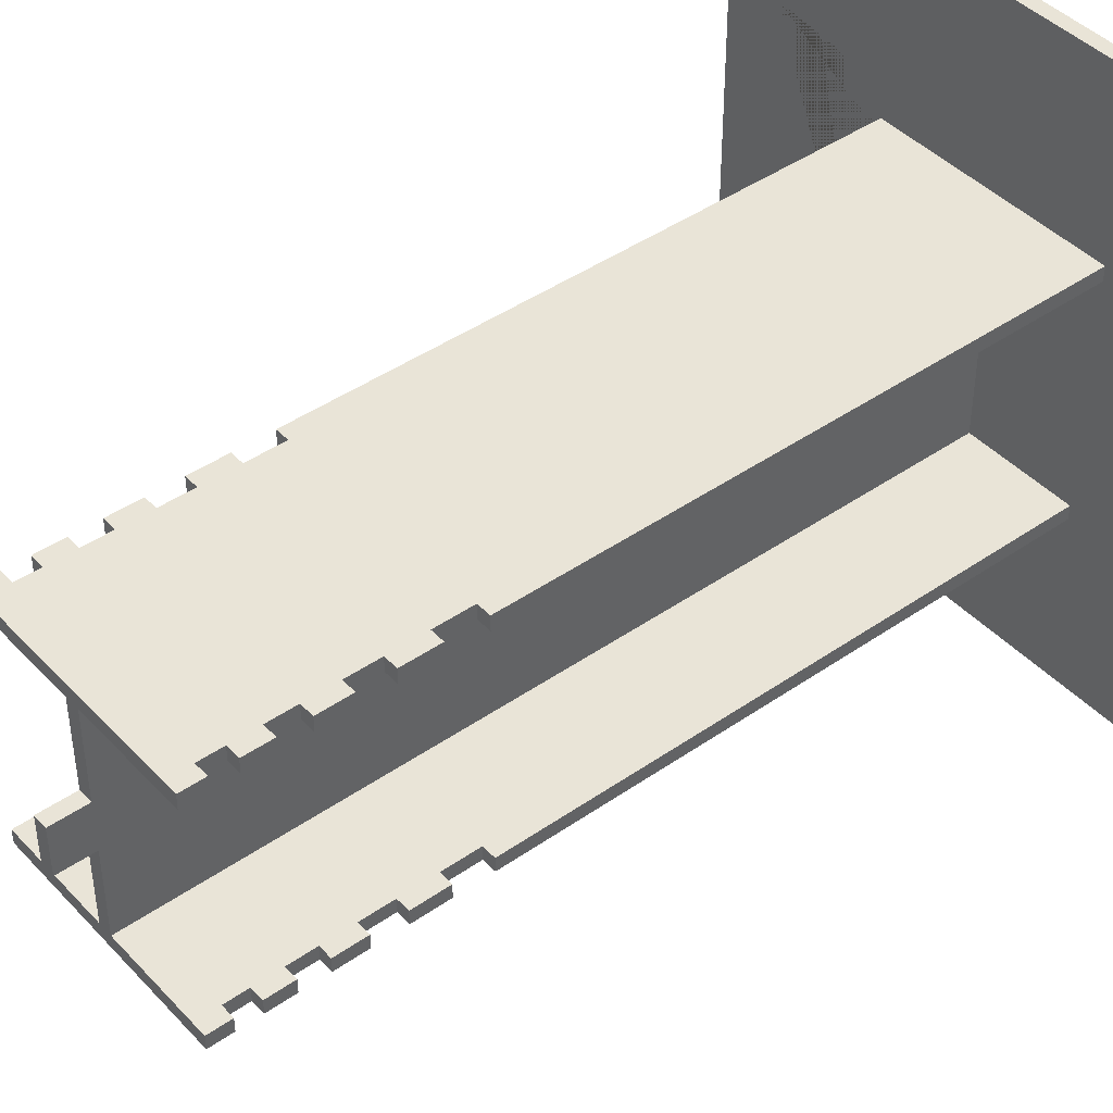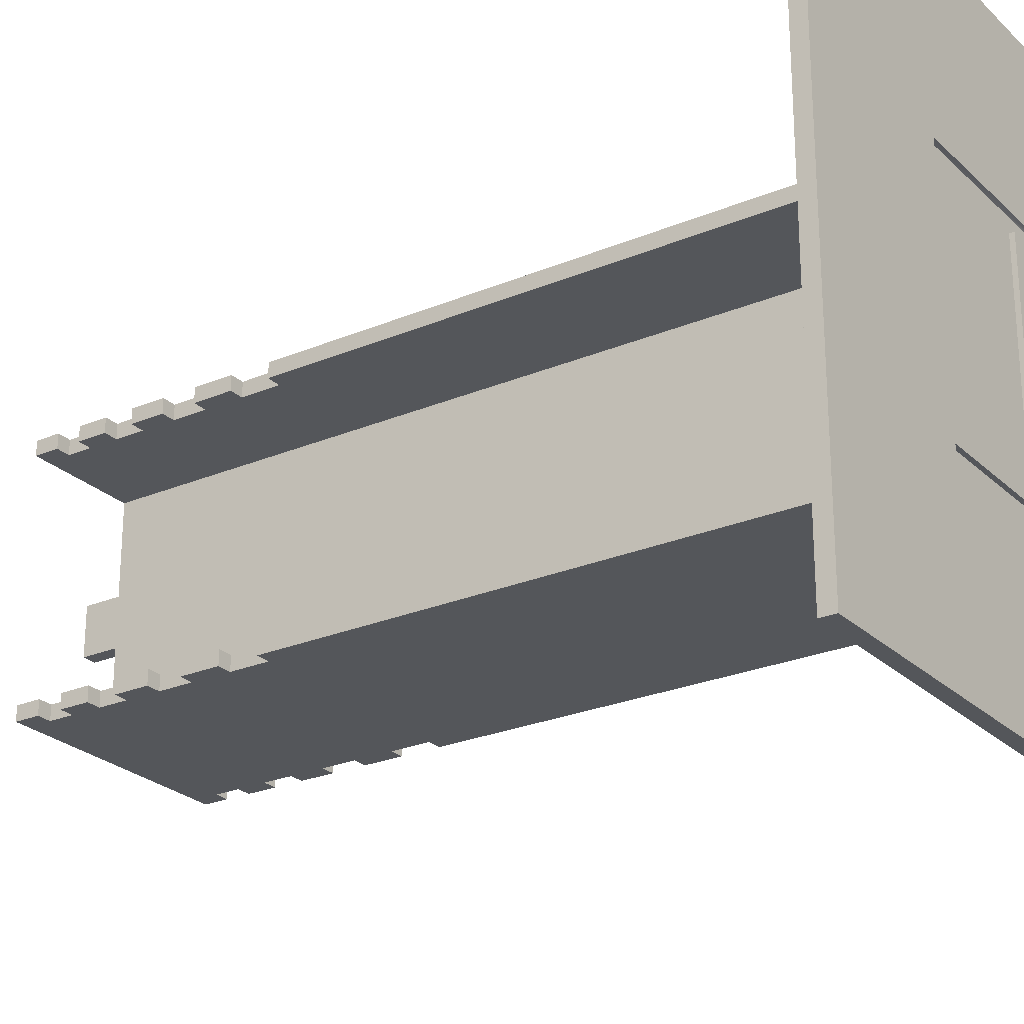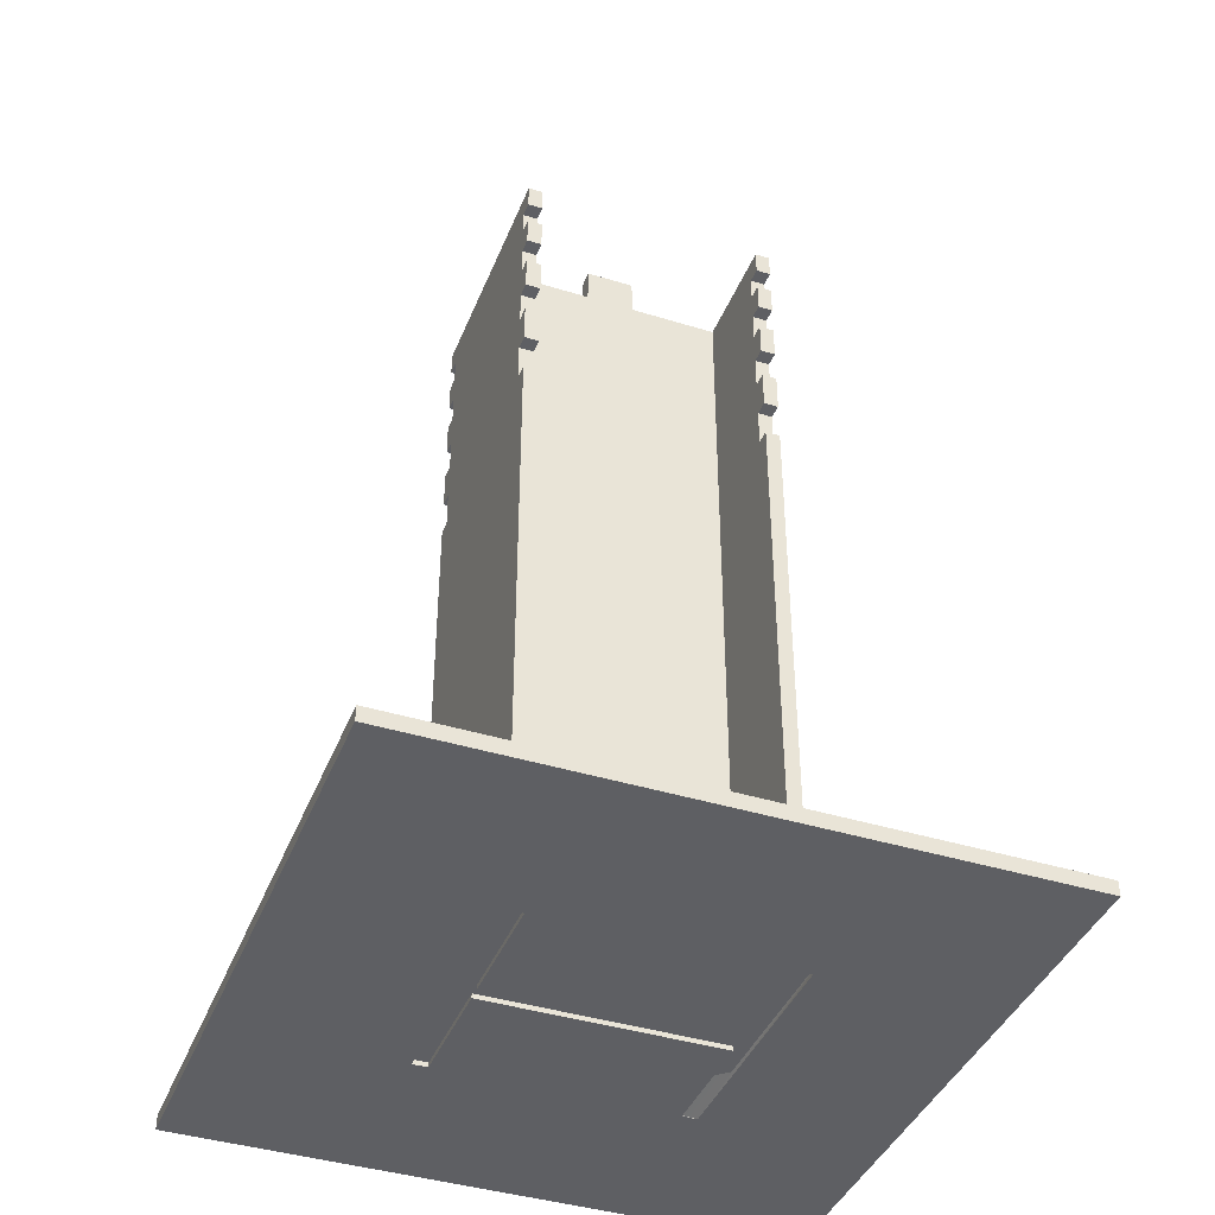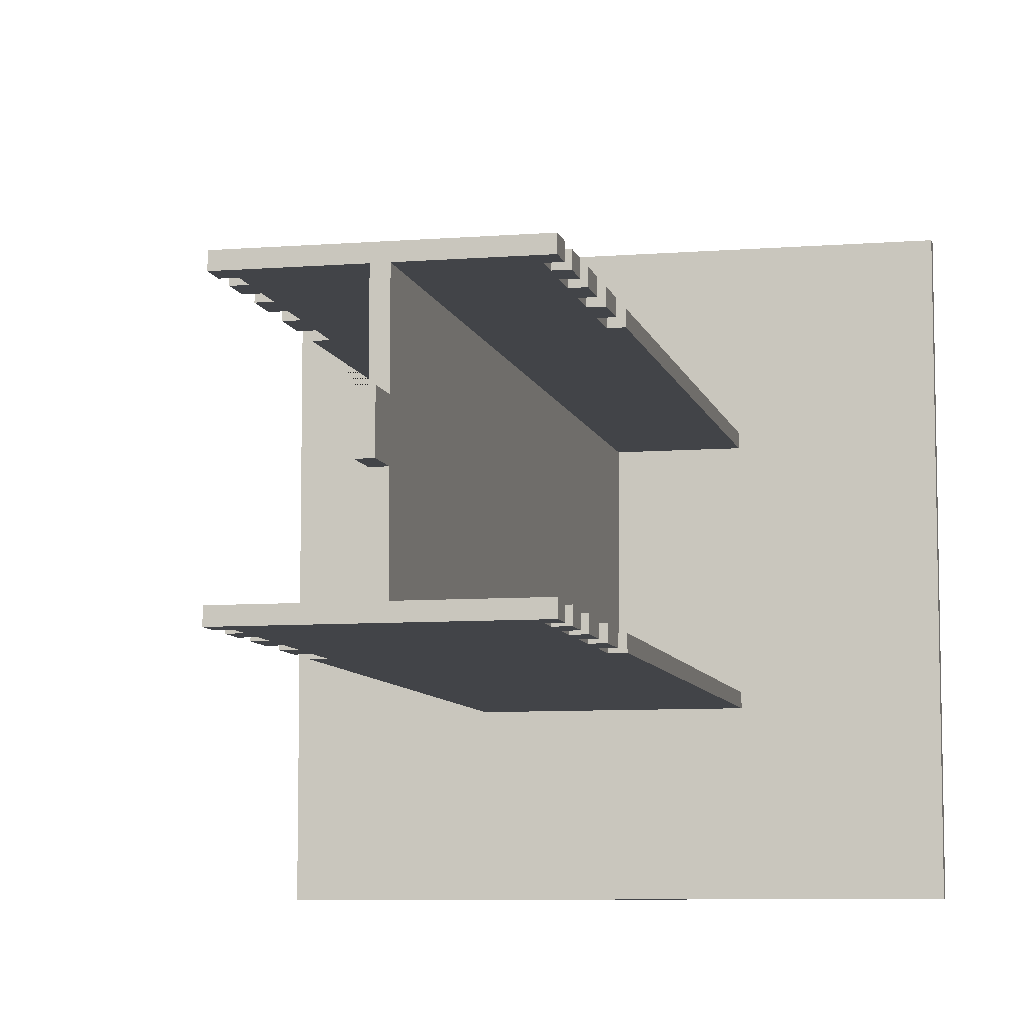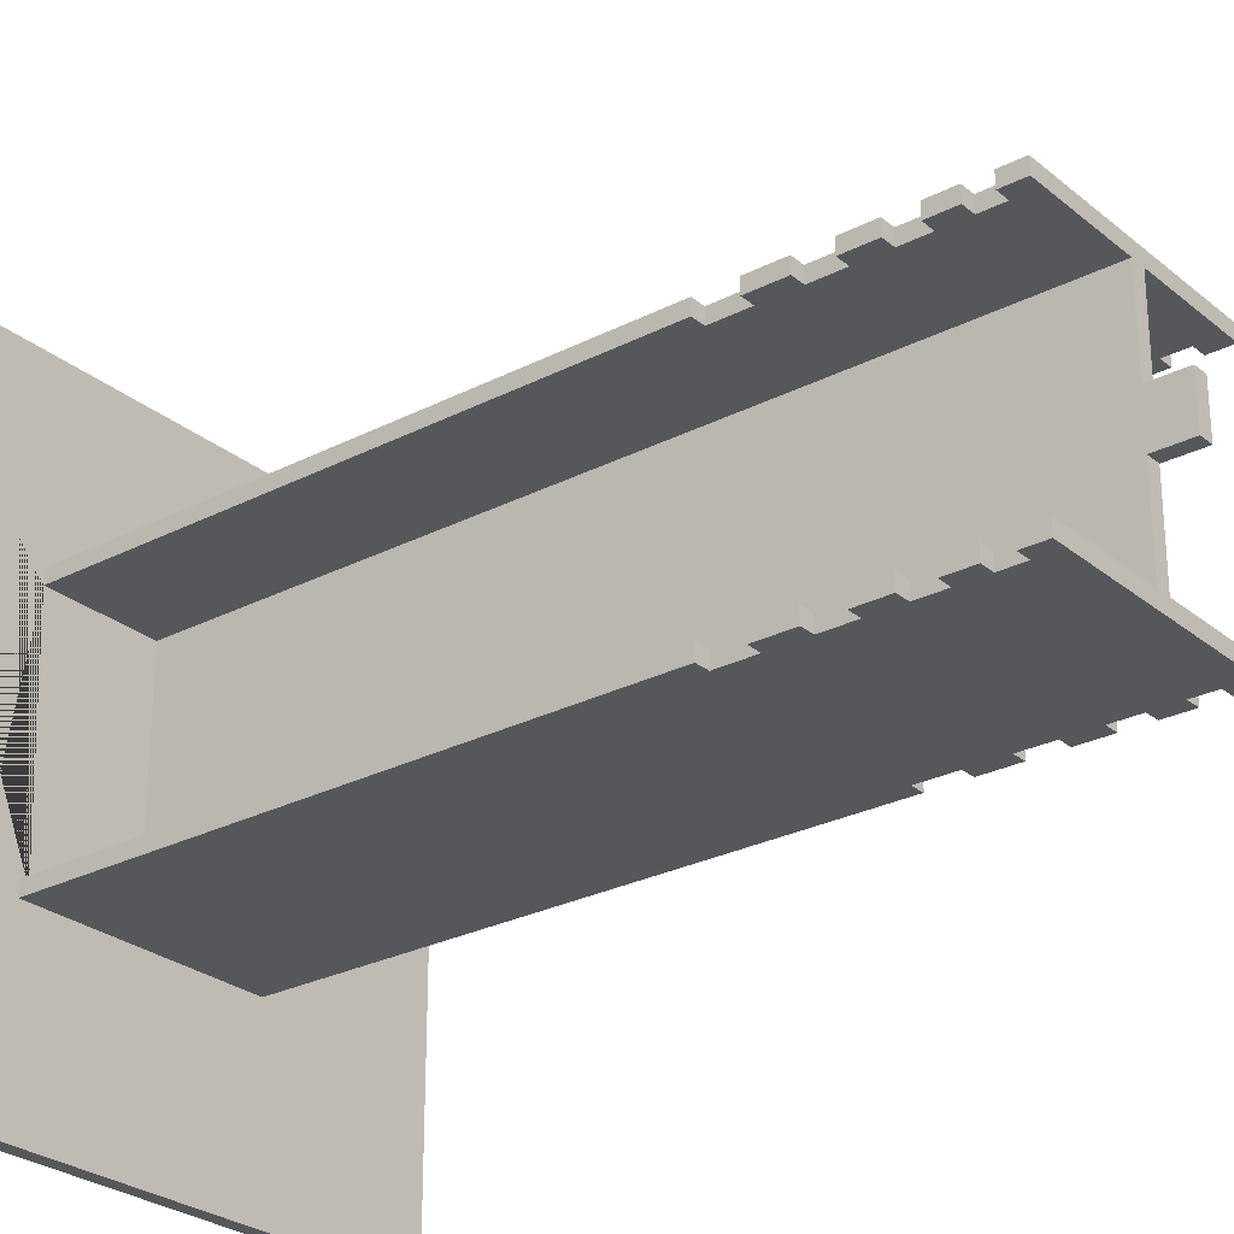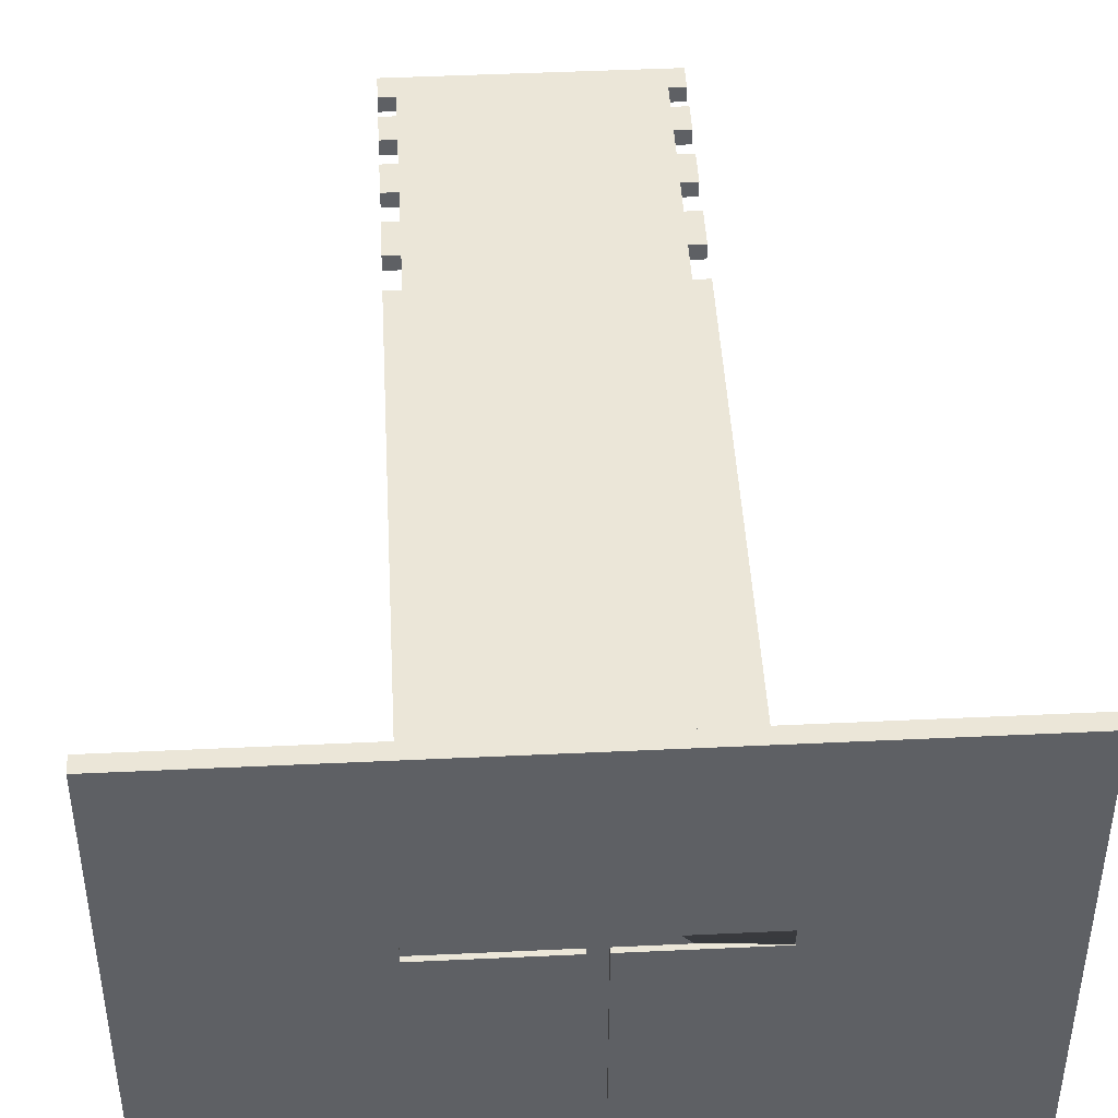
<metadata>
{"format":"obj","ext":"obj","renderer":"f3d","projection":"perspective","resolution":1024,"background":"white","views":[{"elev":43.4,"azim":-129.4,"up":"+Z"},{"elev":-25.2,"azim":-55.7,"up":"+Z"},{"elev":-41.0,"azim":-110.7,"up":"+Y"},{"elev":-7.8,"azim":-167.5,"up":"+Z"},{"elev":-27.0,"azim":128.6,"up":"+Z"},{"elev":46.1,"azim":-3.1,"up":"+Z"}]}
</metadata>
<code>
o 1_ISC_Bottom_Assembly
g 1_ISC_Bottom_Assembly
v 0.125 -0.1774 0.125
v 0.04625 -0.1774 -0.04942
v 0.05 -0.1774 0.047
v 0.05 -0.1834 0.047
v 0.05 -0.1834 0.053
v 0.125 -0.1834 0.125
v 0.125 -0.1774 -0.125
v 0.125 -0.1834 -0.125
v -0.125 -0.1774 -0.125
v -0.125 -0.1834 -0.125
v -0.125 -0.1774 0.125
v -0.125 -0.1834 0.125
v -0.003 -0.1774 0.047
v -0.05 -0.1774 -0.047
v -0.003 -0.1774 -0.047
v -0.05 -0.1774 0.047
v -0.05 -0.1774 0.053
v -0.05 -0.1774 -0.053
v 0.05 -0.1774 -0.053
v 0.05 -0.1774 -0.047
v 0.003 -0.1774 0.047
v 0.003 -0.1774 -0.047
v -0.003 -0.1834 -0.047
v -0.05 -0.1834 0.047
v -0.003 -0.1834 0.047
v -0.05 -0.1834 -0.047
v -0.05 -0.1834 -0.053
v -0.05 -0.1834 0.053
v 0.05 -0.1834 -0.053
v 0.05 -0.1834 -0.047
v 0.003 -0.1834 -0.047
v 0.003 -0.1834 0.047
v 0.05 0.1584 0.053
v 0.044 0.1584 0.053
v 0.05 0.1684 0.053
v -0.05 0.1684 0.053
v -0.05 0.1584 0.053
v -0.044 0.1584 0.053
v -0.044 0.1484 0.053
v 0.044 0.1484 0.053
v -0.044 0.1364 0.053
v -0.05 0.1364 0.053
v -0.05 0.1484 0.053
v -0.044 0.1244 0.053
v -0.044 0.1104 0.053
v -0.05 0.1104 0.053
v -0.05 0.1244 0.053
v -0.044 0.09644 0.053
v -0.044 0.08044 0.053
v -0.05 0.09644 0.053
v -0.05 0.08044 0.053
v -0.044 0.06444 0.053
v 0.044 0.1364 0.053
v 0.05 0.1484 0.053
v 0.05 0.1364 0.053
v 0.044 0.1244 0.053
v 0.044 0.1104 0.053
v 0.05 0.1244 0.053
v 0.05 0.1104 0.053
v 0.044 0.09644 0.053
v 0.044 0.08044 0.053
v 0.05 0.08044 0.053
v 0.05 0.09644 0.053
v 0.044 0.06444 0.053
v -0.05 -0.1816 0.053
v -0.05 0.06444 0.053
v 0.05 0.06444 0.053
v 0.05 -0.1816 0.053
v 0.05 0.1584 -0.053
v 0.05 0.1684 -0.053
v 0.044 0.1584 -0.053
v -0.044 0.09644 -0.053
v -0.044 0.08044 -0.053
v -0.05 0.09644 -0.053
v -0.05 0.08044 -0.053
v -0.044 0.06444 -0.053
v -0.044 0.1104 -0.053
v 0.044 0.1484 -0.053
v -0.044 0.1364 -0.053
v -0.044 0.1244 -0.053
v -0.05 0.1244 -0.053
v -0.05 0.1104 -0.053
v -0.044 0.1484 -0.053
v -0.05 0.1364 -0.053
v -0.05 0.1484 -0.053
v -0.044 0.1584 -0.053
v -0.05 0.1684 -0.053
v -0.05 0.1584 -0.053
v 0.044 0.1244 -0.053
v 0.044 0.1364 -0.053
v 0.05 0.1364 -0.053
v 0.05 0.1484 -0.053
v 0.044 0.09644 -0.053
v 0.044 0.1104 -0.053
v 0.05 0.1104 -0.053
v 0.05 0.1244 -0.053
v 0.044 0.08044 -0.053
v 0.05 0.08044 -0.053
v 0.05 0.09644 -0.053
v -0.05 -0.1816 -0.053
v -0.05 0.06444 -0.053
v 0.044 0.06444 -0.053
v 0.05 -0.1816 -0.053
v 0.05 0.06444 -0.053
v -0.044 0.08044 0.047
v -0.05 0.09644 0.047
v -0.05 0.08044 0.047
v -0.044 0.09644 0.047
v -0.044 0.1104 0.047
v -0.003 0.1684 0.047
v -0.003 -0.1816 0.047
v -0.044 0.06444 0.047
v -0.05 -0.1816 0.047
v -0.05 0.06444 0.047
v -0.044 0.1364 0.047
v -0.044 0.1244 0.047
v -0.05 0.1244 0.047
v -0.05 0.1104 0.047
v -0.044 0.1484 0.047
v -0.05 0.1364 0.047
v -0.05 0.1484 0.047
v -0.044 0.1584 0.047
v -0.05 0.1684 0.047
v -0.05 0.1584 0.047
v 0.05 0.1104 0.047
v 0.05 0.1244 0.047
v 0.05 0.08044 0.047
v 0.05 0.09644 0.047
v 0.05 -0.1816 0.047
v 0.05 0.06444 0.047
v 0.05 0.1364 0.047
v 0.05 0.1484 0.047
v 0.05 0.1244 -0.047
v 0.05 0.1104 -0.047
v 0.05 0.09644 -0.047
v 0.05 0.08044 -0.047
v 0.05 0.06444 -0.047
v 0.05 -0.1816 -0.047
v 0.05 0.1484 -0.047
v 0.05 0.1364 -0.047
v -0.05 0.06444 -0.047
v -0.05 -0.1816 -0.047
v -0.05 0.09644 -0.047
v -0.05 0.08044 -0.047
v -0.05 0.1244 -0.047
v -0.05 0.1104 -0.047
v -0.05 0.1484 -0.047
v -0.05 0.1364 -0.047
v -0.05 0.1684 -0.047
v -0.05 0.1584 -0.047
v -0.044 0.1584 -0.047
v -0.003 0.1684 -0.047
v -0.044 0.1484 -0.047
v -0.003 -0.1816 -0.047
v -0.044 0.1364 -0.047
v -0.044 0.1244 -0.047
v -0.044 0.09644 -0.047
v -0.044 0.1104 -0.047
v -0.044 0.08044 -0.047
v -0.044 0.06444 -0.047
v 0.003 0.1684 0.047
v 0.05 0.1684 0.047
v -0.003 0.1684 0.01
v 0.003 0.1684 0.01
v 0.05 0.1584 0.047
v 0.044 0.1584 0.047
v 0.044 0.1484 0.047
v 0.003 -0.1816 0.047
v 0.044 0.1364 0.047
v 0.044 0.1244 0.047
v 0.044 0.09644 0.047
v 0.044 0.1104 0.047
v 0.044 0.08044 0.047
v 0.044 0.06444 0.047
v 0.003 -0.1816 -0.047
v 0.003 0.1684 -0.01
v 0.003 0.1684 -0.047
v 0.003 0.1834 -0.01
v 0.003 0.1834 0.01
v 0.044 0.1104 -0.047
v 0.044 0.1244 -0.047
v 0.044 0.09644 -0.047
v 0.044 0.1364 -0.047
v 0.044 0.08044 -0.047
v 0.044 0.06444 -0.047
v 0.044 0.1484 -0.047
v 0.044 0.1584 -0.047
v 0.05 0.1684 -0.047
v 0.05 0.1584 -0.047
v -0.003 0.1684 -0.01
v -0.003 0.1834 0.01
v -0.003 0.1834 -0.01
f 3 2 1
f 5 2 4
f 3 4 2
f 16 14 17
f 11 17 14
f 7 19 1
f 26 24 27
f 10 27 24
f 10 8 27
f 6 5 8
f 29 27 8
f 30 29 8
f 28 17 5
f 2 5 17
f 35 34 33
f 38 34 37
f 40 39 41
f 44 40 41
f 40 44 45
f 48 40 45
f 49 40 48
f 53 52 56
f 61 60 52
f 65 52 66
f 71 70 69
f 73 72 71
f 70 77 79
f 80 79 77
f 90 89 78
f 94 93 89
f 93 97 76
f 76 100 101
f 108 109 105
f 116 115 109
f 153 152 151
f 154 152 153
f 158 157 156
f 160 154 159
f 167 161 166
f 168 161 167
f 172 171 170
f 174 168 173
f 184 182 175
f 184 175 185
f 6 8 7
f 7 1 6
f 8 10 9
f 9 7 8
f 10 12 11
f 11 9 10
f 12 6 1
f 1 11 12
f 13 15 14
f 14 16 13
f 9 11 14
f 14 18 9
f 7 9 18
f 18 19 7
f 1 19 20
f 20 3 1
f 21 3 20
f 20 22 21
f 1 2 17
f 17 11 1
f 23 25 24
f 24 26 23
f 12 10 24
f 24 28 12
f 6 12 28
f 28 5 6
f 8 5 4
f 4 30 8
f 31 30 4
f 4 32 31
f 25 23 15
f 15 13 25
f 23 26 14
f 14 15 23
f 26 27 18
f 18 14 26
f 27 29 19
f 19 18 27
f 29 30 20
f 20 19 29
f 30 31 22
f 22 20 30
f 31 32 21
f 21 22 31
f 32 4 3
f 3 21 32
f 28 24 16
f 16 17 28
f 24 25 13
f 13 16 24
f 34 35 36
f 36 37 34
f 34 38 39
f 39 40 34
f 42 41 39
f 39 43 42
f 46 45 44
f 44 47 46
f 49 48 50
f 50 51 49
f 40 49 52
f 52 53 40
f 54 40 53
f 53 55 54
f 57 56 52
f 52 60 57
f 58 56 57
f 57 59 58
f 60 61 62
f 62 63 60
f 64 61 52
f 52 65 64
f 67 64 65
f 65 68 67
f 70 71 72
f 72 77 70
f 74 72 73
f 73 75 74
f 76 73 71
f 71 78 76
f 81 80 77
f 77 82 81
f 70 79 83
f 83 86 70
f 83 79 84
f 84 85 83
f 87 70 86
f 86 88 87
f 76 78 89
f 89 93 76
f 91 90 78
f 78 92 91
f 95 94 89
f 89 96 95
f 98 97 93
f 93 99 98
f 100 76 97
f 97 102 100
f 103 100 102
f 102 104 103
f 105 107 106
f 106 108 105
f 110 105 109
f 109 115 110
f 105 110 111
f 111 112 105
f 112 111 113
f 113 114 112
f 117 116 109
f 109 118 117
f 110 115 119
f 119 122 110
f 119 115 120
f 120 121 119
f 123 110 122
f 122 124 123
f 66 114 113
f 113 65 66
f 107 51 50
f 50 106 107
f 118 46 47
f 47 117 118
f 120 42 43
f 43 121 120
f 124 37 36
f 36 123 124
f 125 126 58
f 58 59 125
f 127 128 63
f 63 62 127
f 129 130 67
f 67 68 129
f 54 55 131
f 131 132 54
f 95 96 133
f 133 134 95
f 98 99 135
f 135 136 98
f 103 104 137
f 137 138 103
f 139 140 91
f 91 92 139
f 141 101 100
f 100 142 141
f 75 144 143
f 143 74 75
f 82 146 145
f 145 81 82
f 84 148 147
f 147 85 84
f 88 150 149
f 149 87 88
f 149 150 151
f 151 152 149
f 154 153 155
f 155 156 154
f 148 155 153
f 153 147 148
f 154 156 157
f 157 159 154
f 146 158 156
f 156 145 146
f 159 157 143
f 143 144 159
f 142 154 160
f 160 141 142
f 110 123 36
f 36 35 110
f 161 110 35
f 35 162 161
f 163 110 161
f 161 164 163
f 35 33 165
f 165 162 35
f 162 165 166
f 166 161 162
f 168 167 169
f 169 170 168
f 131 169 167
f 167 132 131
f 168 170 171
f 171 173 168
f 125 172 170
f 170 126 125
f 173 171 128
f 128 127 173
f 129 168 174
f 174 130 129
f 175 177 176
f 176 168 175
f 168 176 164
f 164 161 168
f 164 176 178
f 178 179 164
f 180 134 133
f 133 181 180
f 180 181 175
f 175 182 180
f 175 181 183
f 183 186 175
f 182 184 136
f 136 135 182
f 137 185 175
f 175 138 137
f 177 175 186
f 186 187 177
f 139 186 183
f 183 140 139
f 188 177 187
f 187 189 188
f 188 189 69
f 69 70 188
f 111 110 163
f 163 154 111
f 154 163 190
f 190 152 154
f 190 163 191
f 191 192 190
f 177 188 70
f 70 87 177
f 152 177 87
f 87 149 152
f 176 177 152
f 152 190 176
f 176 190 192
f 192 178 176
f 163 164 179
f 179 191 163
f 179 178 192
f 192 191 179
f 86 83 153
f 153 151 86
f 88 86 151
f 151 150 88
f 83 85 147
f 147 153 83
f 79 80 156
f 156 155 79
f 84 79 155
f 155 148 84
f 80 81 145
f 145 156 80
f 77 72 157
f 157 158 77
f 82 77 158
f 158 146 82
f 72 74 143
f 143 157 72
f 73 76 160
f 160 159 73
f 75 73 159
f 159 144 75
f 76 101 141
f 141 160 76
f 187 71 69
f 69 189 187
f 186 78 71
f 71 187 186
f 139 92 78
f 78 186 139
f 184 97 98
f 98 136 184
f 185 102 97
f 97 184 185
f 137 104 102
f 102 185 137
f 180 94 95
f 95 134 180
f 182 93 94
f 94 180 182
f 135 99 93
f 93 182 135
f 183 90 91
f 91 140 183
f 181 89 90
f 90 183 181
f 133 96 89
f 89 181 133
f 167 40 54
f 54 132 167
f 166 34 40
f 40 167 166
f 165 33 34
f 34 166 165
f 174 64 67
f 67 130 174
f 173 61 64
f 64 174 173
f 127 62 61
f 61 173 127
f 171 60 63
f 63 128 171
f 172 57 60
f 60 171 172
f 125 59 57
f 57 172 125
f 170 56 58
f 58 126 170
f 169 53 56
f 56 170 169
f 131 55 53
f 53 169 131
f 119 121 43
f 43 39 119
f 124 122 38
f 38 37 124
f 122 119 39
f 39 38 122
f 116 117 47
f 47 44 116
f 120 115 41
f 41 42 120
f 115 116 44
f 44 41 115
f 108 106 50
f 50 48 108
f 118 109 45
f 45 46 118
f 109 108 48
f 48 45 109
f 112 114 66
f 66 52 112
f 107 105 49
f 49 51 107
f 105 112 52
f 52 49 105
f 154 142 100
f 100 103 154
f 175 154 103
f 103 138 175
f 111 154 175
f 175 168 111
f 68 111 168
f 168 129 68
f 113 111 68
f 68 65 113

</code>
